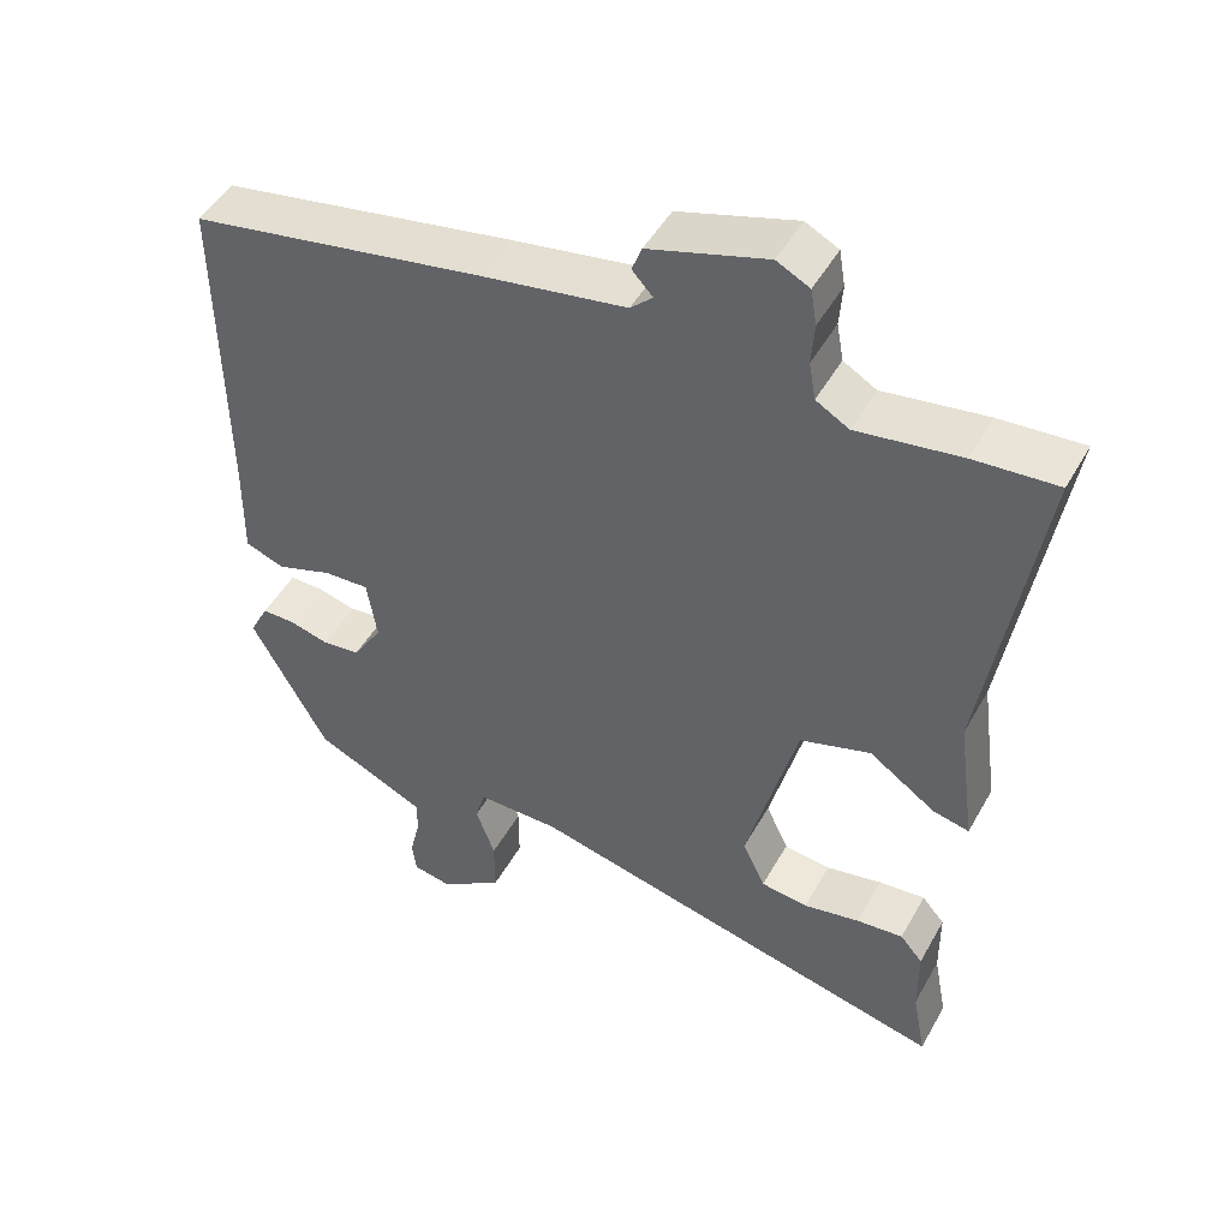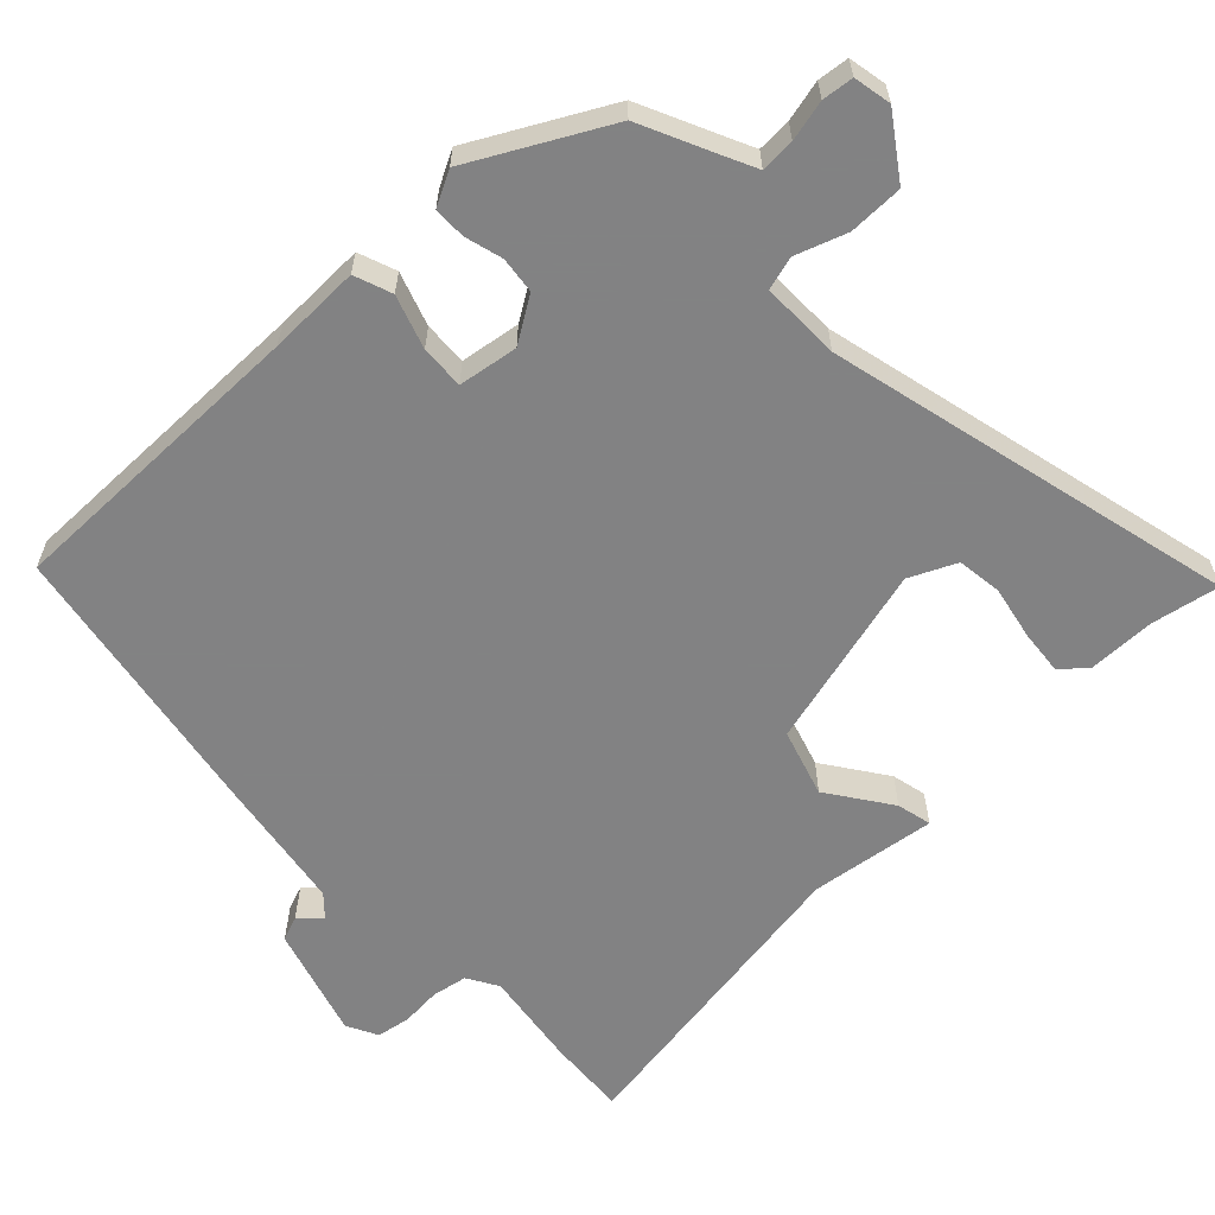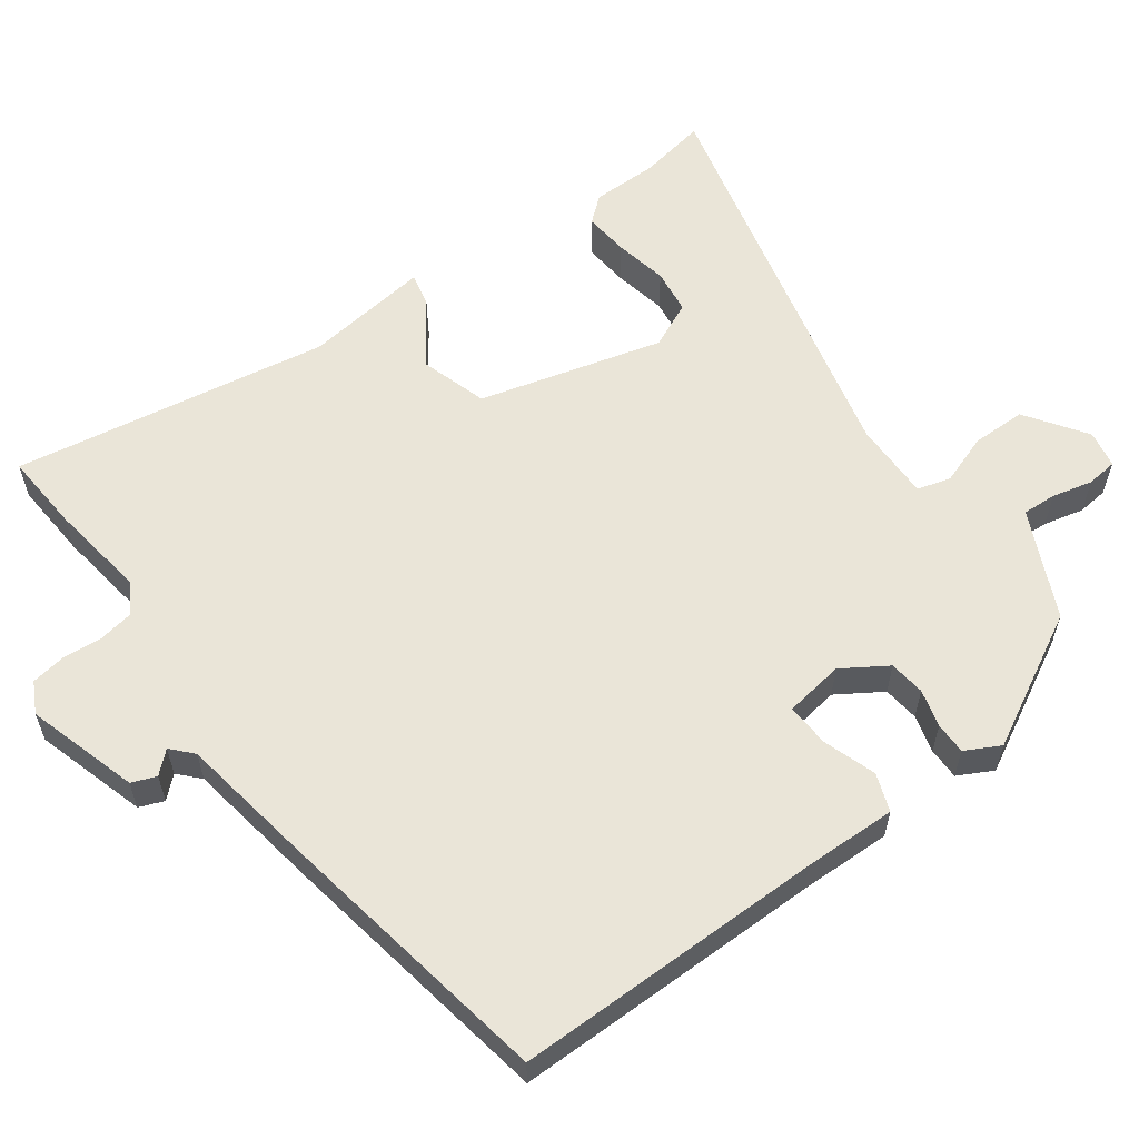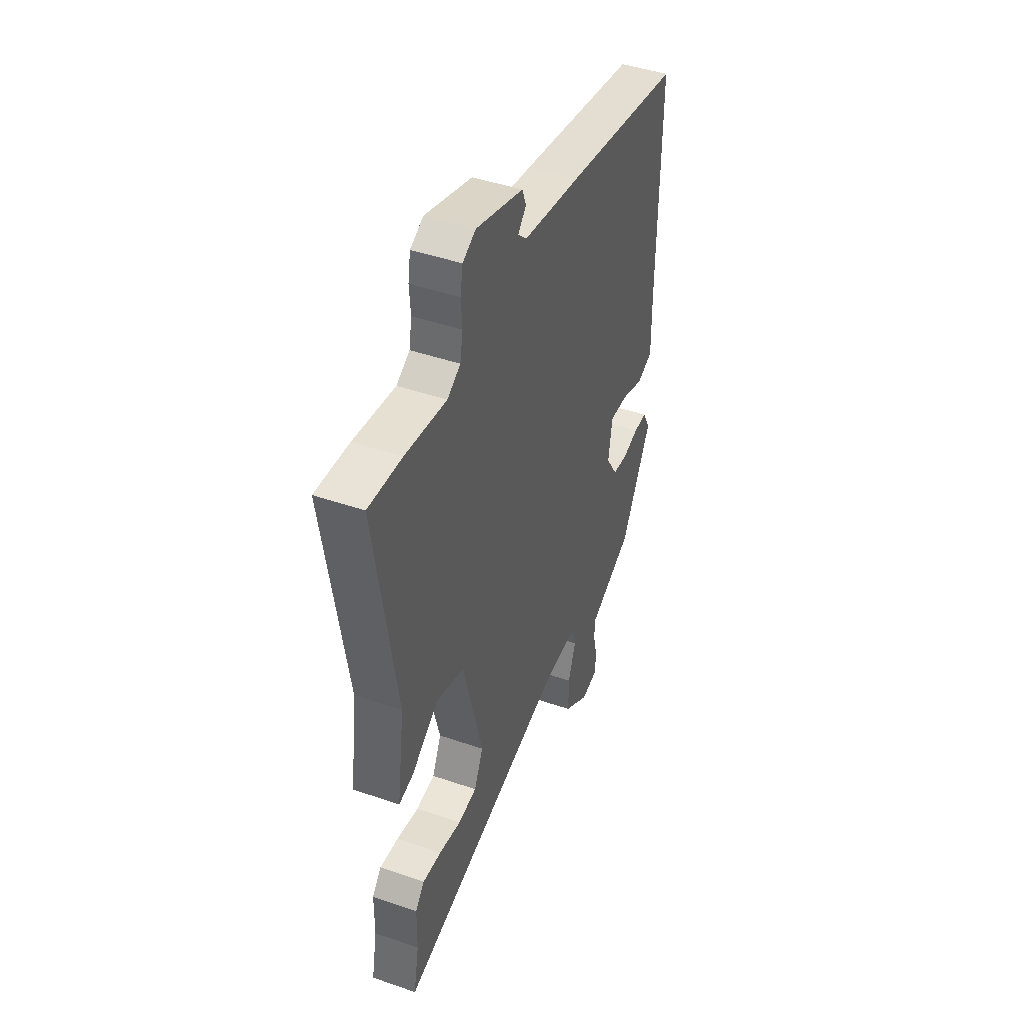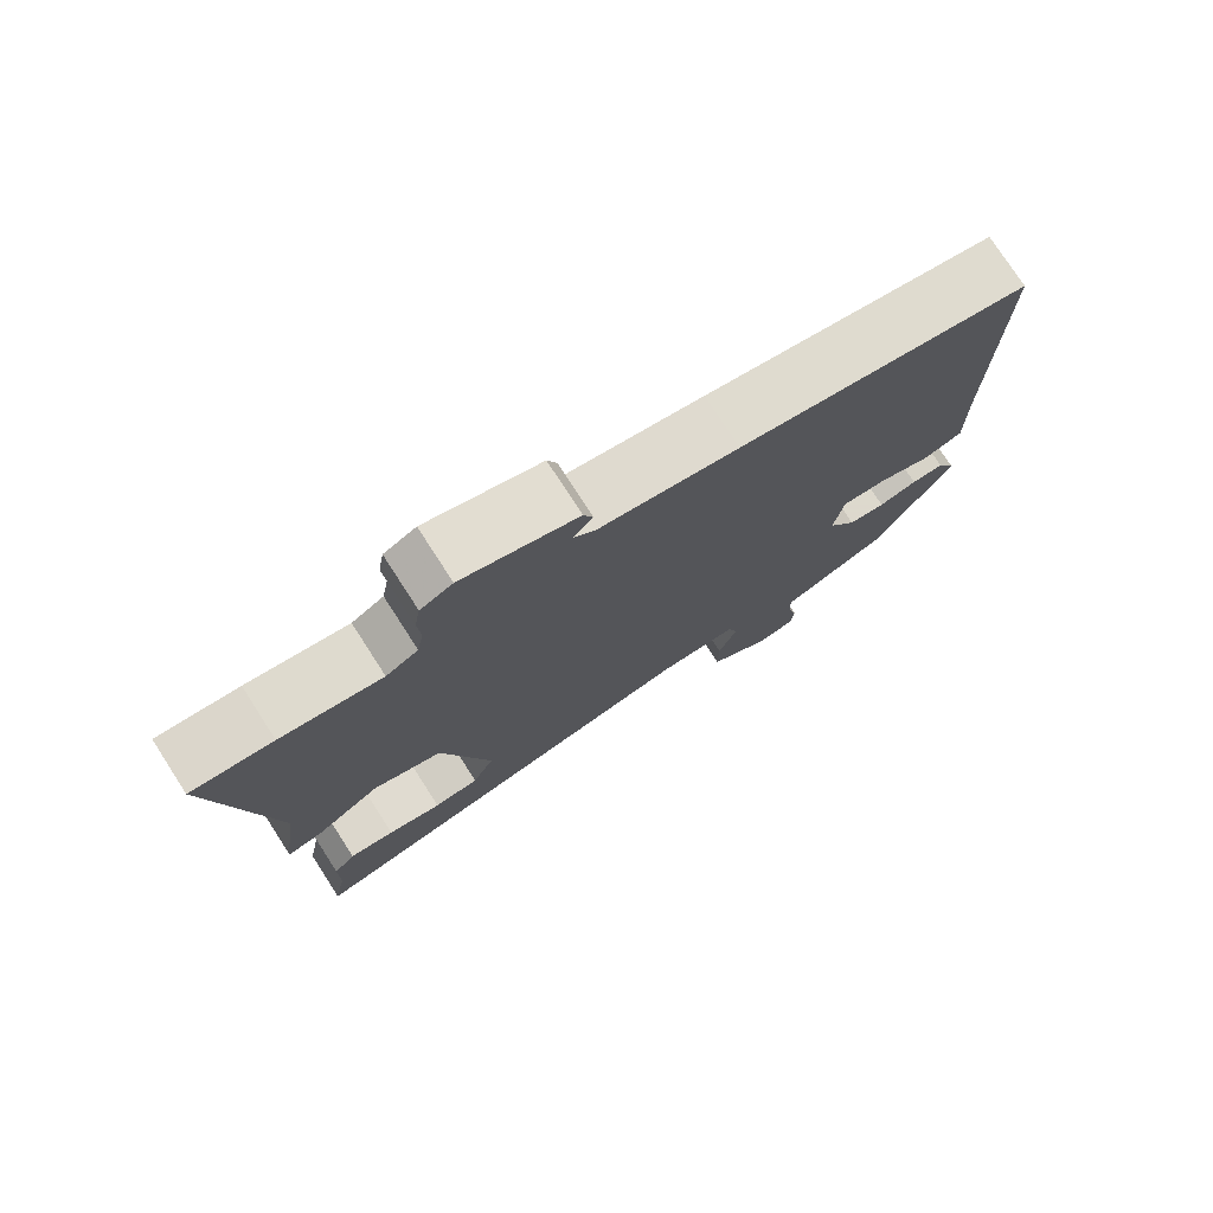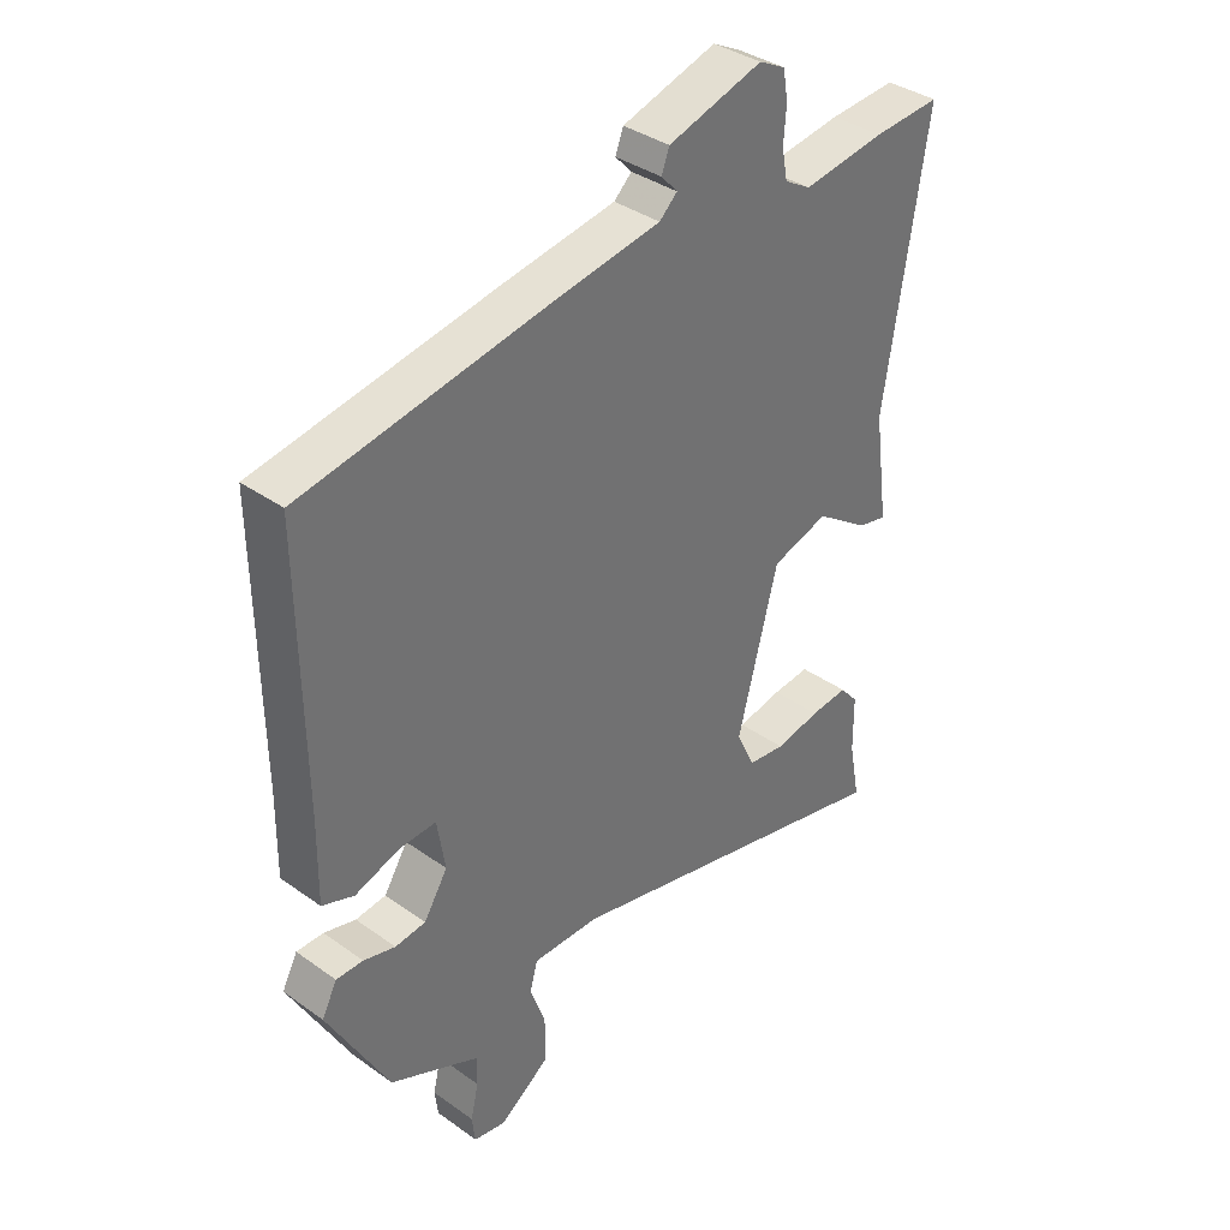
<metadata>
{"format":"obj","ext":"obj","renderer":"f3d","projection":"perspective","resolution":1024,"background":"white","views":[{"elev":48.0,"azim":-151.8,"up":"+Z"},{"elev":-60.9,"azim":133.9,"up":"+Y"},{"elev":58.7,"azim":54.2,"up":"+Y"},{"elev":44.7,"azim":-68.1,"up":"+Z"},{"elev":76.5,"azim":-32.9,"up":"+Z"},{"elev":36.8,"azim":132.7,"up":"+Z"}]}
</metadata>
<code>
v -0.517 0.07 -0.589
v -0.499 0.07 -0.495
v -0.498 0.07 -0.403
v -0.468 0.07 -0.368
v -0.406 0.07 -0.374
v -0.332 0.07 -0.389
v -0.27 0.07 -0.381
v -0.24 0.07 -0.317
v -0.306 0.07 -0.063
v -0.399 0.07 -0.034
v -0.486 0.07 -0.094
v -0.534 0.07 -0.105
v -0.51 0.07 0.069
v -0.579 0.07 0.506
v -0.47 0.07 0.498
v -0.335 0.07 0.478
v -0.292 0.07 0.503
v -0.283 0.07 0.552
v -0.287 0.07 0.607
v -0.279 0.07 0.654
v -0.236 0.07 0.676
v -0.082 0.07 0.629
v -0.069 0.07 0.595
v -0.096 0.07 0.566
v -0.067 0.07 0.539
v 0.119 0.07 0.508
v 0.508 0.07 0.438
v 0.504 0.07 0.01
v 0.506 0.07 -0.118
v 0.454 0.07 -0.137
v 0.381 0.07 -0.112
v 0.321 0.07 -0.109
v 0.308 0.07 -0.191
v 0.347 0.07 -0.253
v 0.397 0.07 -0.259
v 0.449 0.07 -0.245
v 0.493 0.07 -0.245
v 0.518 0.07 -0.293
v 0.418 0.07 -0.477
v 0.31 0.07 -0.527
v 0.27 0.07 -0.546
v 0.272 0.07 -0.593
v 0.285 0.07 -0.649
v 0.28 0.07 -0.692
v 0.228 0.07 -0.702
v 0.145 0.07 -0.644
v 0.145 0.07 -0.569
v 0.17 0.07 -0.499
v 0.157 0.07 -0.453
v 0.048 0.07 -0.454
v -0.517 0 -0.589
v -0.499 0 -0.495
v -0.498 0 -0.403
v -0.468 0 -0.368
v -0.406 0 -0.374
v -0.332 0 -0.389
v -0.27 0 -0.381
v -0.24 0 -0.317
v -0.306 0 -0.063
v -0.399 0 -0.034
v -0.486 0 -0.094
v -0.534 0 -0.105
v -0.51 0 0.069
v -0.579 0 0.506
v -0.47 0 0.498
v -0.335 0 0.478
v -0.292 0 0.503
v -0.283 0 0.552
v -0.287 0 0.607
v -0.279 0 0.654
v -0.236 0 0.676
v -0.082 0 0.629
v -0.069 0 0.595
v -0.096 0 0.566
v -0.067 0 0.539
v 0.119 0 0.508
v 0.508 0 0.438
v 0.504 0 0.01
v 0.506 0 -0.118
v 0.454 0 -0.137
v 0.381 0 -0.112
v 0.321 0 -0.109
v 0.308 0 -0.191
v 0.347 0 -0.253
v 0.397 0 -0.259
v 0.449 0 -0.245
v 0.493 0 -0.245
v 0.518 0 -0.293
v 0.418 0 -0.477
v 0.31 0 -0.527
v 0.27 0 -0.546
v 0.272 0 -0.593
v 0.285 0 -0.649
v 0.28 0 -0.692
v 0.228 0 -0.702
v 0.145 0 -0.644
v 0.145 0 -0.569
v 0.17 0 -0.499
v 0.157 0 -0.453
v 0.048 0 -0.454
f 46 47 48
f 45 46 48
f 44 45 48
f 43 44 48
f 42 43 48
f 41 42 48 49
f 40 41 49
f 39 40 49
f 38 39 49
f 37 38 49
f 36 37 49
f 35 36 49
f 34 35 49 50
f 28 29 30 31
f 28 31 32
f 27 28 32
f 26 27 32
f 25 26 32
f 24 25 32 33
f 22 23 24
f 21 22 24
f 20 21 24
f 19 20 24
f 18 19 24
f 17 18 24 33
f 13 14 15 16
f 13 16 17
f 12 13 17
f 11 12 17
f 10 11 17
f 17 33 34
f 10 17 34
f 9 10 34
f 4 5 6
f 3 4 6
f 2 3 6
f 2 6 7
f 1 2 7
f 50 1 7
f 8 9 34 50
f 7 8 50
f 98 97 96
f 98 96 95
f 98 95 94
f 98 94 93
f 98 93 92
f 99 98 92 91
f 99 91 90
f 99 90 89
f 99 89 88
f 99 88 87
f 99 87 86
f 99 86 85
f 100 99 85 84
f 81 80 79 78
f 82 81 78
f 82 78 77
f 82 77 76
f 82 76 75
f 83 82 75 74
f 74 73 72
f 74 72 71
f 74 71 70
f 74 70 69
f 74 69 68
f 83 74 68 67
f 66 65 64 63
f 67 66 63
f 67 63 62
f 67 62 61
f 67 61 60
f 84 83 67
f 84 67 60
f 84 60 59
f 56 55 54
f 56 54 53
f 56 53 52
f 57 56 52
f 57 52 51
f 57 51 100
f 100 84 59 58
f 100 58 57
f 1 51 52 2
f 2 52 53 3
f 3 53 54 4
f 4 54 55 5
f 5 55 56 6
f 6 56 57 7
f 7 57 58 8
f 8 58 59 9
f 9 59 60 10
f 10 60 61 11
f 11 61 62 12
f 12 62 63 13
f 13 63 64 14
f 14 64 65 15
f 15 65 66 16
f 16 66 67 17
f 17 67 68 18
f 18 68 69 19
f 19 69 70 20
f 20 70 71 21
f 21 71 72 22
f 22 72 73 23
f 23 73 74 24
f 24 74 75 25
f 25 75 76 26
f 26 76 77 27
f 27 77 78 28
f 28 78 79 29
f 29 79 80 30
f 30 80 81 31
f 31 81 82 32
f 32 82 83 33
f 33 83 84 34
f 34 84 85 35
f 35 85 86 36
f 36 86 87 37
f 37 87 88 38
f 38 88 89 39
f 39 89 90 40
f 40 90 91 41
f 41 91 92 42
f 42 92 93 43
f 43 93 94 44
f 44 94 95 45
f 45 95 96 46
f 46 96 97 47
f 47 97 98 48
f 48 98 99 49
f 49 99 100 50
f 50 100 51 1

</code>
